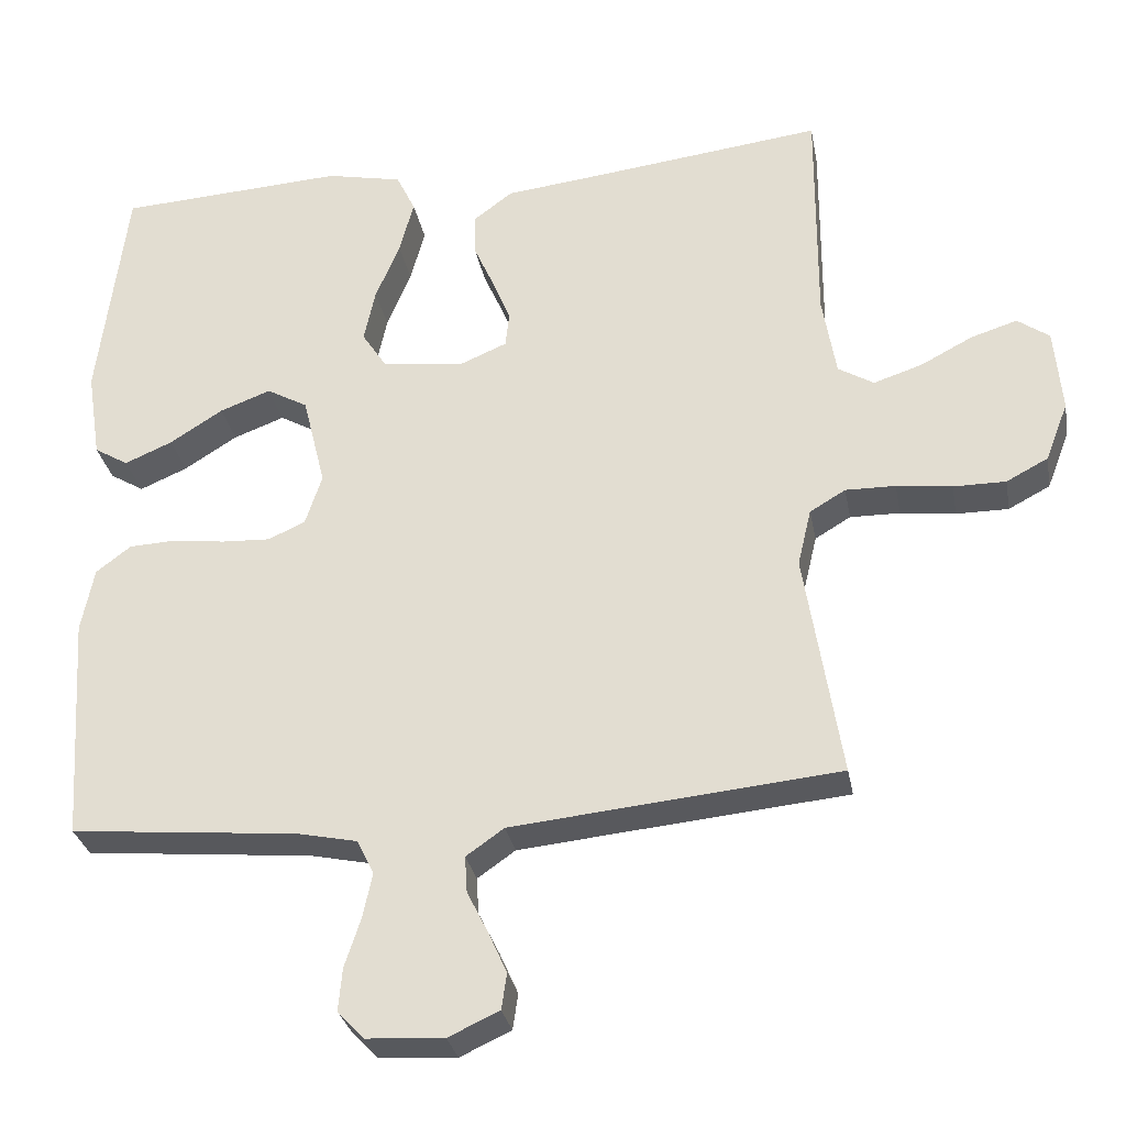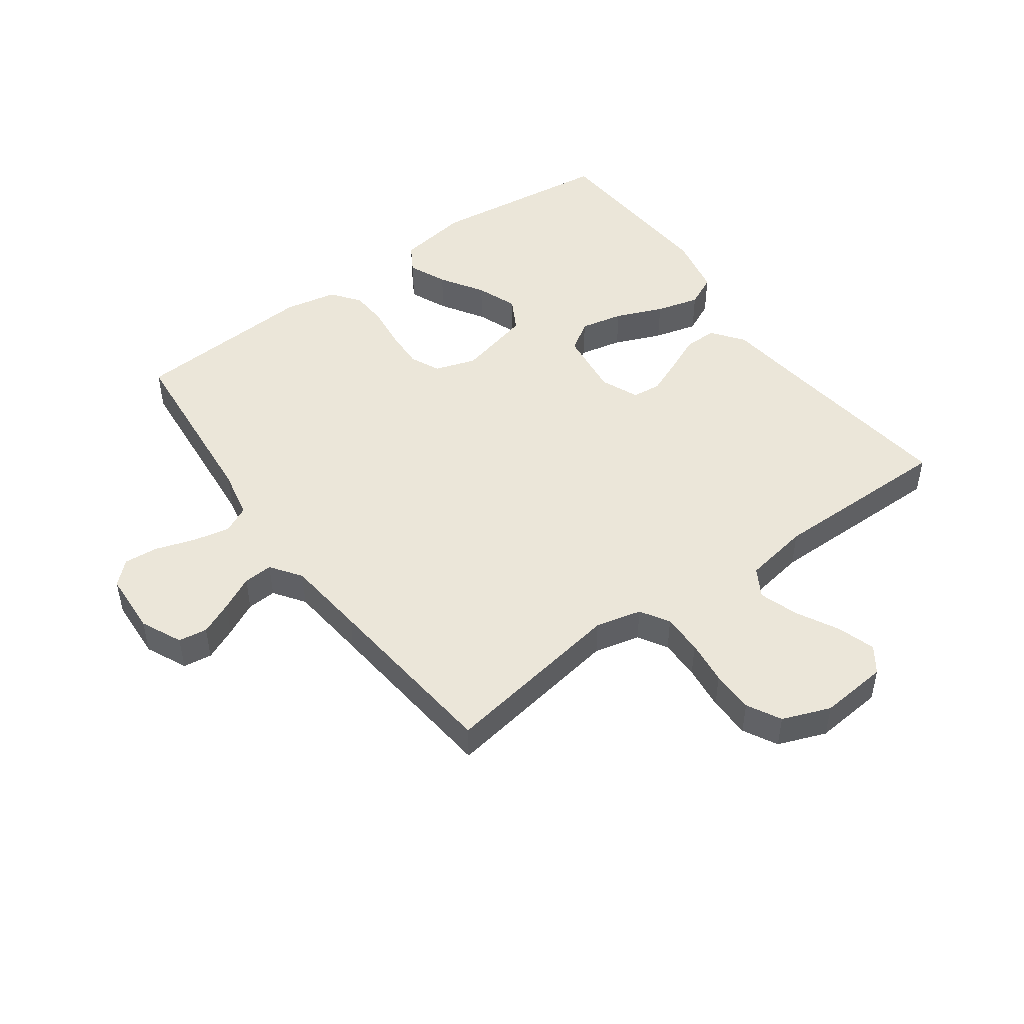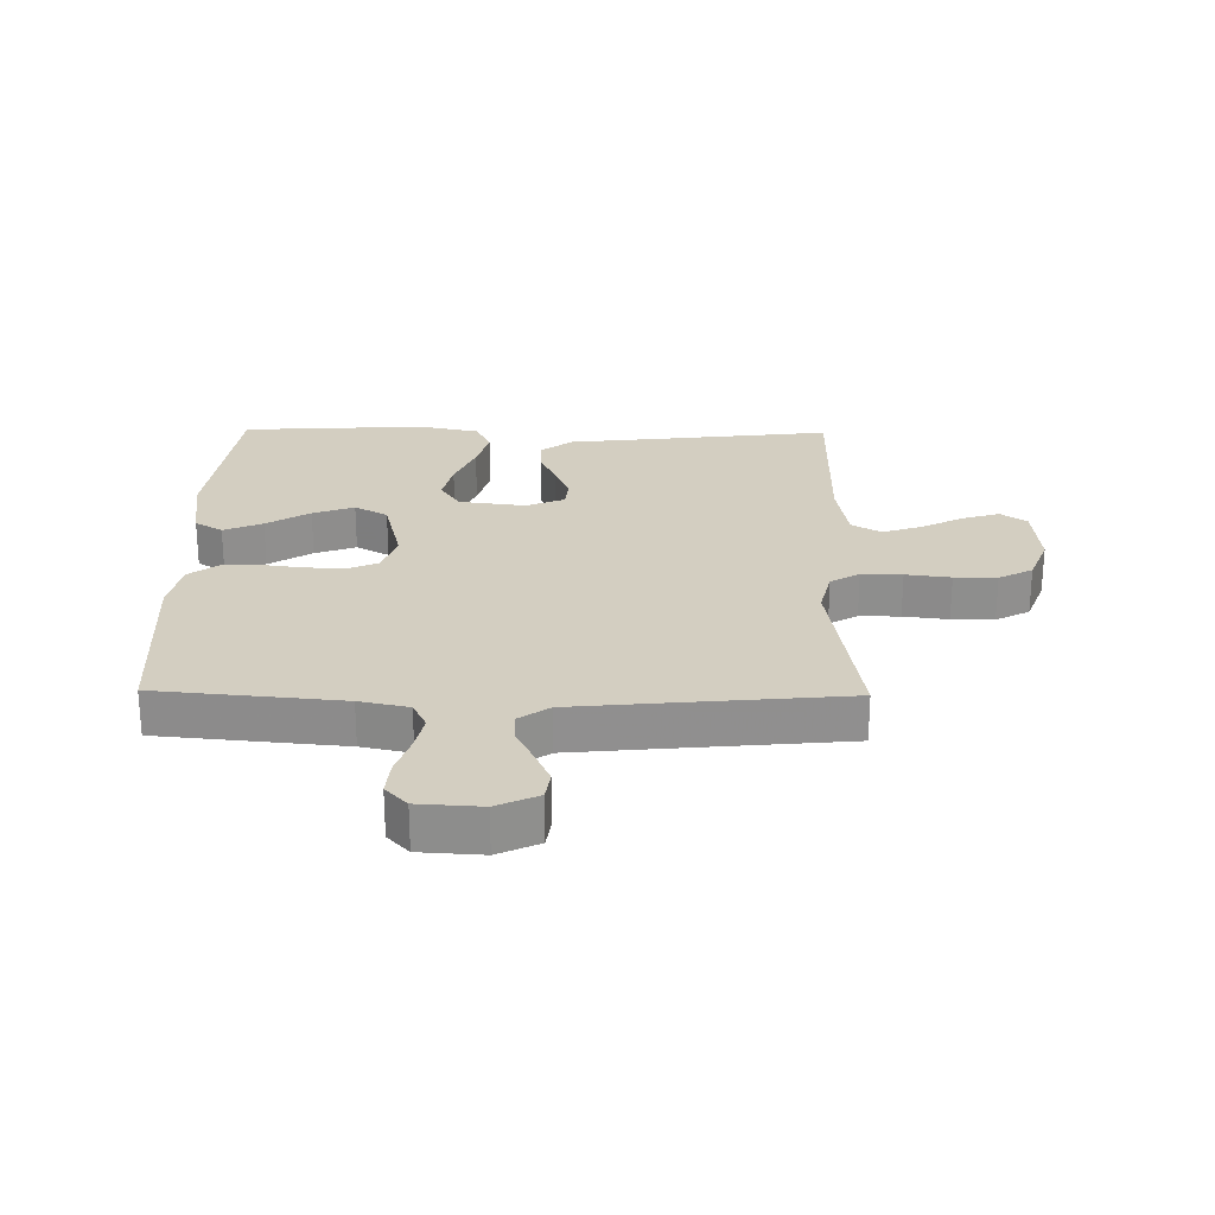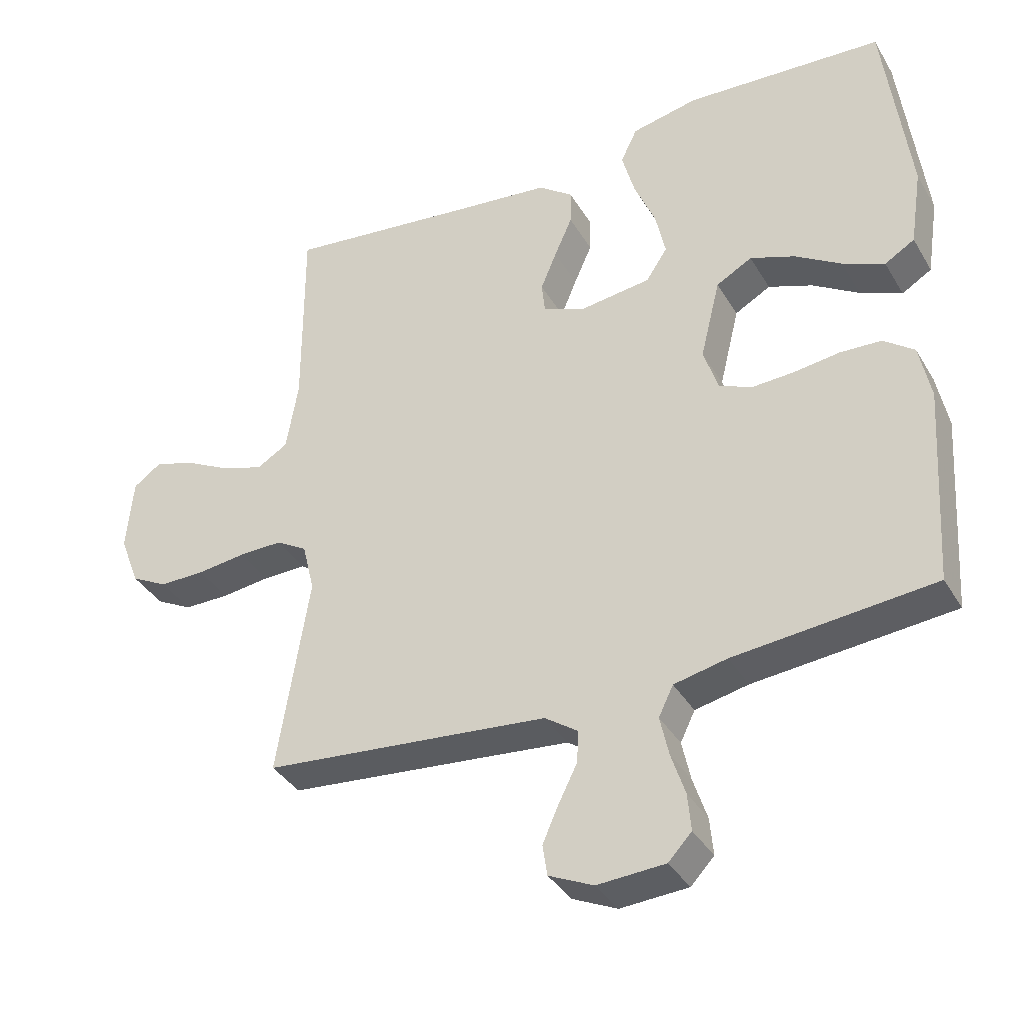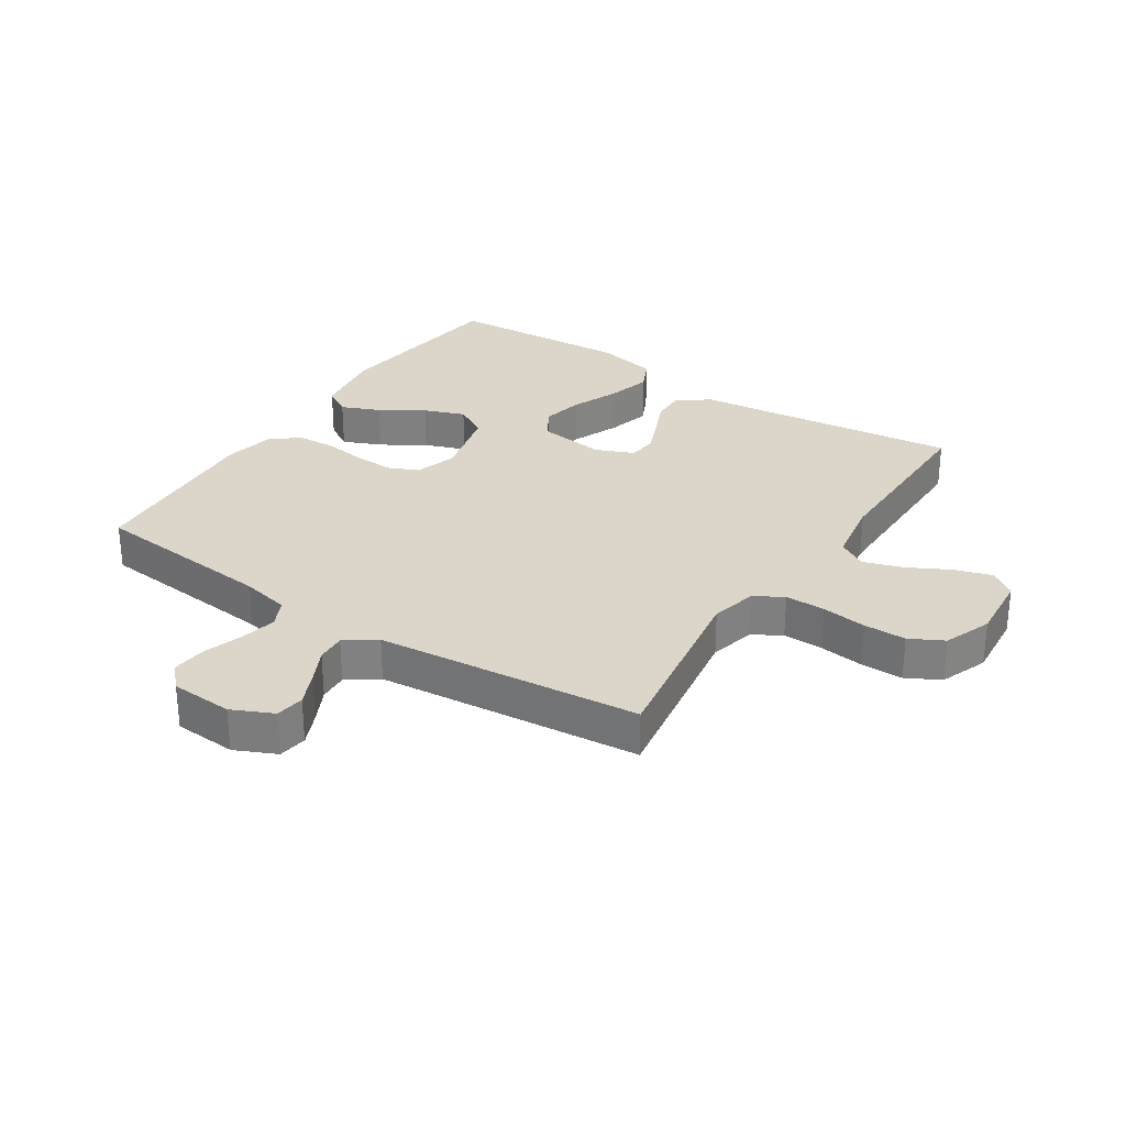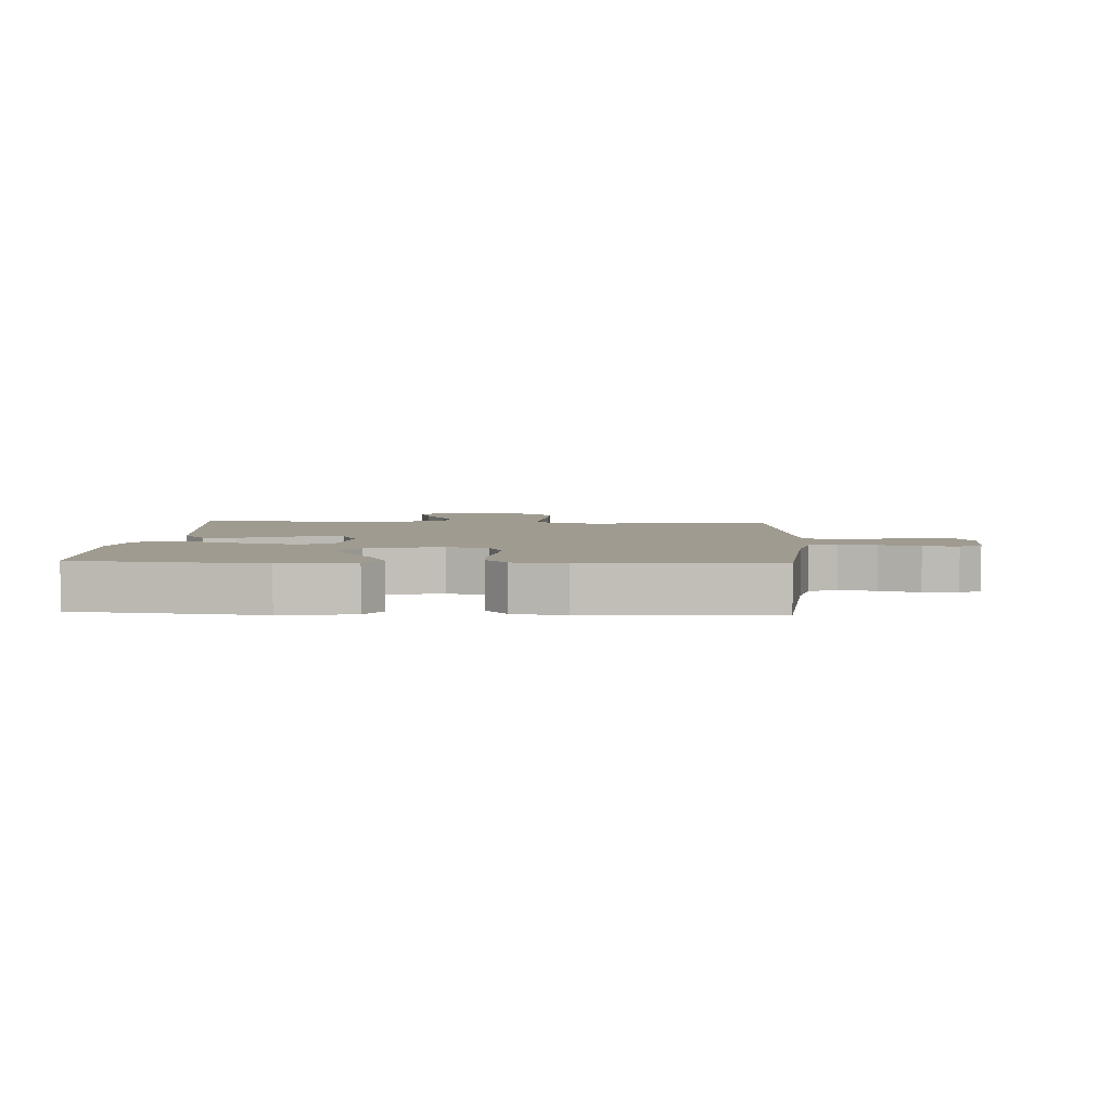
<metadata>
{"format":"obj","ext":"obj","renderer":"f3d","projection":"perspective","resolution":1024,"background":"white","views":[{"elev":-29.9,"azim":-169.6,"up":"+Z"},{"elev":48.2,"azim":-126.1,"up":"+Y"},{"elev":25.0,"azim":-179.1,"up":"+Y"},{"elev":-37.1,"azim":27.3,"up":"+Z"},{"elev":29.8,"azim":-146.7,"up":"+Y"},{"elev":4.0,"azim":92.9,"up":"+Y"}]}
</metadata>
<code>
v -0.5 0.07 0.5
v -0.2 0.07 0.464
v -0.067 0.07 0.449
v -0.015 0.07 0.41
v -0.016 0.07 0.356
v -0.043 0.07 0.295
v -0.067 0.07 0.237
v -0.062 0.07 0.19
v 0 0.07 0.164
v 0.109 0.07 0.178
v 0.141 0.07 0.227
v 0.126 0.07 0.297
v 0.094 0.07 0.374
v 0.075 0.07 0.445
v 0.1 0.07 0.497
v 0.2 0.07 0.518
v 0.5 0.07 0.5
v 0.537 0.07 0.2
v 0.519 0.07 0.083
v 0.474 0.07 0.056
v 0.411 0.07 0.083
v 0.341 0.07 0.127
v 0.274 0.07 0.152
v 0.22 0.07 0.122
v 0.19 0.07 0
v 0.212 0.07 -0.067
v 0.261 0.07 -0.089
v 0.325 0.07 -0.086
v 0.394 0.07 -0.077
v 0.456 0.07 -0.08
v 0.502 0.07 -0.115
v 0.519 0.07 -0.2
v 0.5 0.07 -0.5
v 0.2 0.07 -0.528
v 0.12 0.07 -0.545
v 0.098 0.07 -0.59
v 0.111 0.07 -0.65
v 0.132 0.07 -0.714
v 0.137 0.07 -0.77
v 0.102 0.07 -0.807
v 0 0.07 -0.813
v -0.067 0.07 -0.782
v -0.074 0.07 -0.735
v -0.05 0.07 -0.681
v -0.022 0.07 -0.625
v -0.019 0.07 -0.577
v -0.069 0.07 -0.542
v -0.2 0.07 -0.529
v -0.5 0.07 -0.5
v -0.452 0.07 -0.2
v -0.47 0.07 -0.125
v -0.517 0.07 -0.097
v -0.583 0.07 -0.098
v -0.656 0.07 -0.107
v -0.725 0.07 -0.107
v -0.78 0.07 -0.078
v -0.81 0.07 0
v -0.8 0.07 0.111
v -0.758 0.07 0.141
v -0.697 0.07 0.122
v -0.628 0.07 0.086
v -0.564 0.07 0.065
v -0.517 0.07 0.093
v -0.499 0.07 0.2
v -0.5 0 0.5
v -0.2 0 0.464
v -0.067 0 0.449
v -0.015 0 0.41
v -0.016 0 0.356
v -0.043 0 0.295
v -0.067 0 0.237
v -0.062 0 0.19
v 0 0 0.164
v 0.109 0 0.178
v 0.141 0 0.227
v 0.126 0 0.297
v 0.094 0 0.374
v 0.075 0 0.445
v 0.1 0 0.497
v 0.2 0 0.518
v 0.5 0 0.5
v 0.537 0 0.2
v 0.519 0 0.083
v 0.474 0 0.056
v 0.411 0 0.083
v 0.341 0 0.127
v 0.274 0 0.152
v 0.22 0 0.122
v 0.19 0 0
v 0.212 0 -0.067
v 0.261 0 -0.089
v 0.325 0 -0.086
v 0.394 0 -0.077
v 0.456 0 -0.08
v 0.502 0 -0.115
v 0.519 0 -0.2
v 0.5 0 -0.5
v 0.2 0 -0.528
v 0.12 0 -0.545
v 0.098 0 -0.59
v 0.111 0 -0.65
v 0.132 0 -0.714
v 0.137 0 -0.77
v 0.102 0 -0.807
v 0 0 -0.813
v -0.067 0 -0.782
v -0.074 0 -0.735
v -0.05 0 -0.681
v -0.022 0 -0.625
v -0.019 0 -0.577
v -0.069 0 -0.542
v -0.2 0 -0.529
v -0.5 0 -0.5
v -0.452 0 -0.2
v -0.47 0 -0.125
v -0.517 0 -0.097
v -0.583 0 -0.098
v -0.656 0 -0.107
v -0.725 0 -0.107
v -0.78 0 -0.078
v -0.81 0 0
v -0.8 0 0.111
v -0.758 0 0.141
v -0.697 0 0.122
v -0.628 0 0.086
v -0.564 0 0.065
v -0.517 0 0.093
v -0.499 0 0.2
f 58 59 60 61
f 58 61 62
f 57 58 62
f 56 57 62
f 53 54 55 56
f 52 53 56 62
f 51 52 62 63
f 48 49 50
f 47 48 50 51
f 46 47 51 63
f 42 43 44 45
f 40 41 42 45
f 40 45 46
f 37 38 39 40
f 36 37 40 46
f 35 36 46 63
f 31 32 33 34
f 28 29 30 31
f 27 28 31 34
f 26 27 34 35
f 19 20 21 22
f 19 22 23
f 18 19 23
f 17 18 23
f 16 17 23 24
f 12 13 14 15
f 11 12 15 16
f 3 4 5 6
f 2 3 6 7
f 64 1 2 7
f 63 64 7 8
f 25 26 35 63
f 25 63 8 9
f 11 16 24 25
f 10 11 25
f 9 10 25
f 125 124 123 122
f 126 125 122
f 126 122 121
f 126 121 120
f 120 119 118 117
f 126 120 117 116
f 127 126 116 115
f 114 113 112
f 115 114 112 111
f 127 115 111 110
f 109 108 107 106
f 109 106 105 104
f 110 109 104
f 104 103 102 101
f 110 104 101 100
f 127 110 100 99
f 98 97 96 95
f 95 94 93 92
f 98 95 92 91
f 99 98 91 90
f 86 85 84 83
f 87 86 83
f 87 83 82
f 87 82 81
f 88 87 81 80
f 79 78 77 76
f 80 79 76 75
f 70 69 68 67
f 71 70 67 66
f 71 66 65 128
f 72 71 128 127
f 127 99 90 89
f 73 72 127 89
f 89 88 80 75
f 89 75 74
f 89 74 73
f 1 65 66 2
f 2 66 67 3
f 3 67 68 4
f 4 68 69 5
f 5 69 70 6
f 6 70 71 7
f 7 71 72 8
f 8 72 73 9
f 9 73 74 10
f 10 74 75 11
f 11 75 76 12
f 12 76 77 13
f 13 77 78 14
f 14 78 79 15
f 15 79 80 16
f 16 80 81 17
f 17 81 82 18
f 18 82 83 19
f 19 83 84 20
f 20 84 85 21
f 21 85 86 22
f 22 86 87 23
f 23 87 88 24
f 24 88 89 25
f 25 89 90 26
f 26 90 91 27
f 27 91 92 28
f 28 92 93 29
f 29 93 94 30
f 30 94 95 31
f 31 95 96 32
f 32 96 97 33
f 33 97 98 34
f 34 98 99 35
f 35 99 100 36
f 36 100 101 37
f 37 101 102 38
f 38 102 103 39
f 39 103 104 40
f 40 104 105 41
f 41 105 106 42
f 42 106 107 43
f 43 107 108 44
f 44 108 109 45
f 45 109 110 46
f 46 110 111 47
f 47 111 112 48
f 48 112 113 49
f 49 113 114 50
f 50 114 115 51
f 51 115 116 52
f 52 116 117 53
f 53 117 118 54
f 54 118 119 55
f 55 119 120 56
f 56 120 121 57
f 57 121 122 58
f 58 122 123 59
f 59 123 124 60
f 60 124 125 61
f 61 125 126 62
f 62 126 127 63
f 63 127 128 64
f 64 128 65 1

</code>
